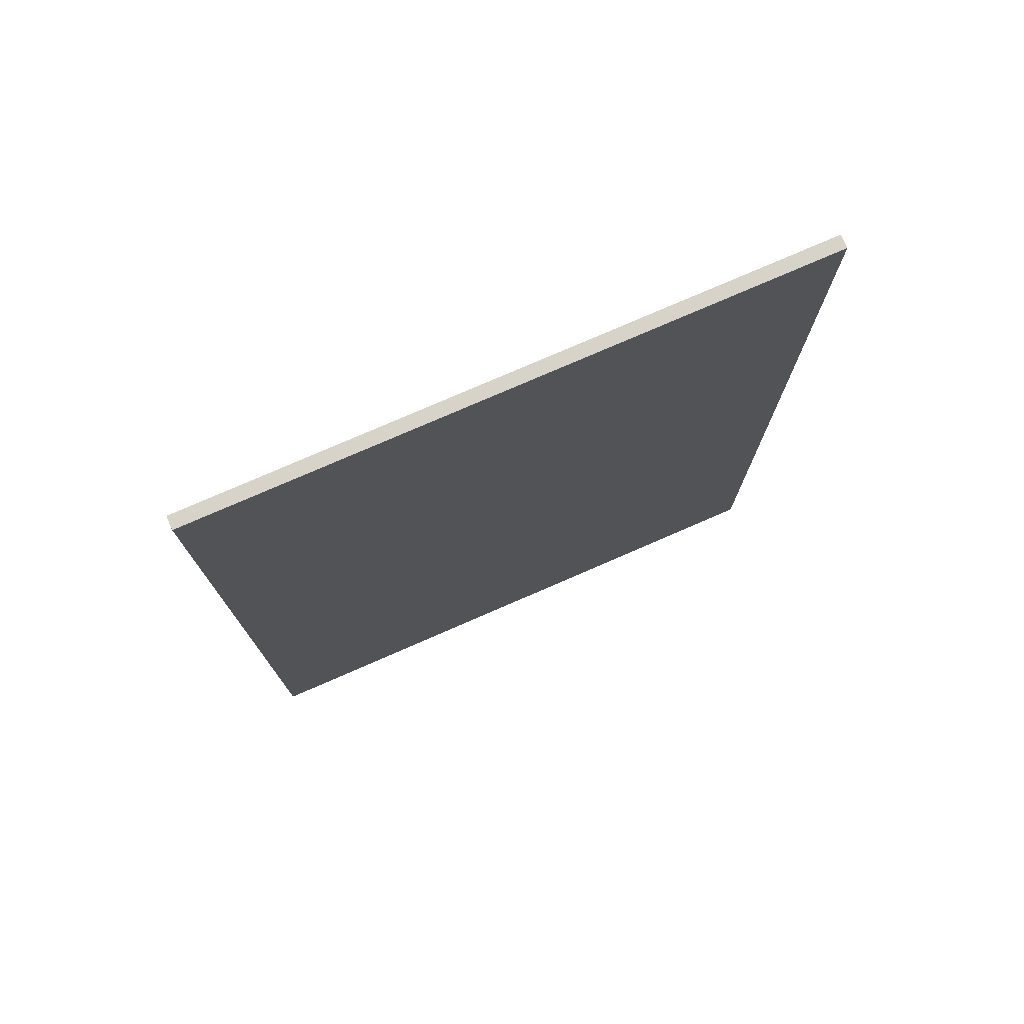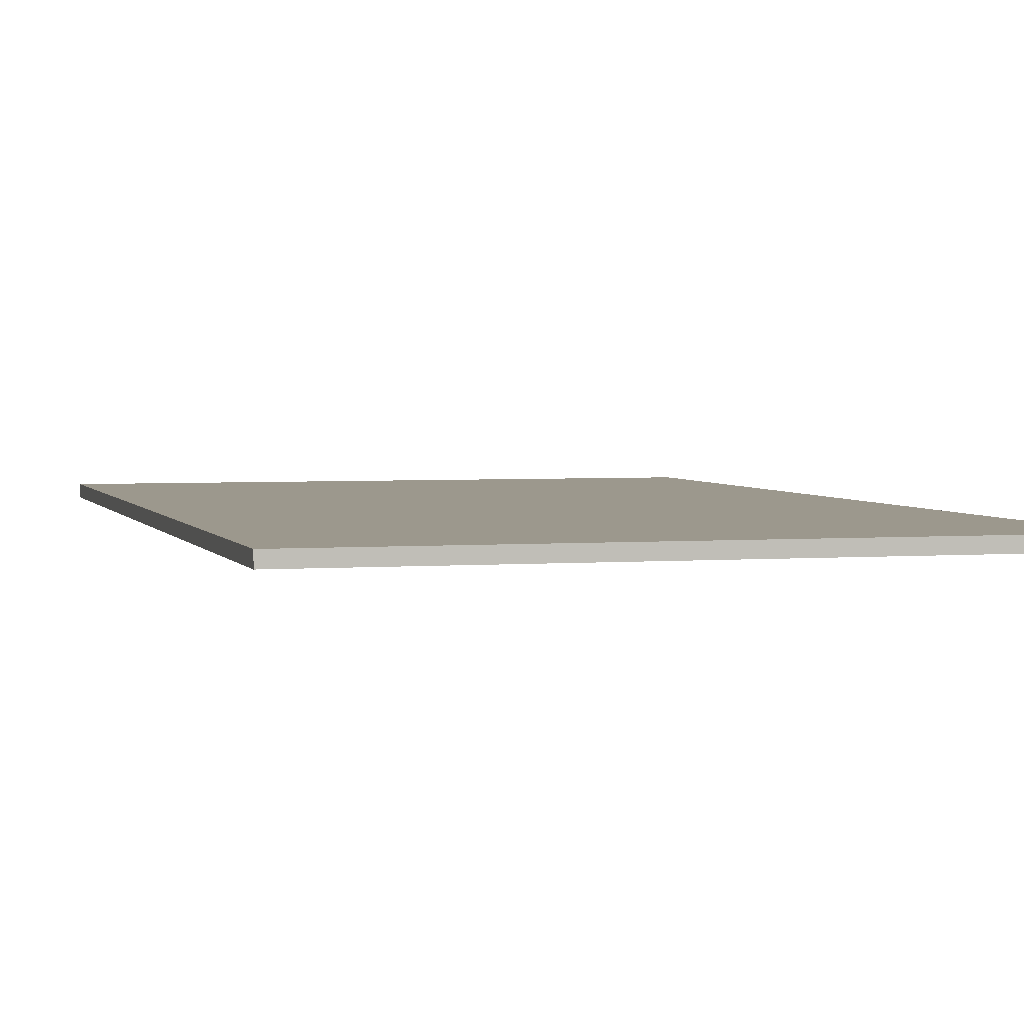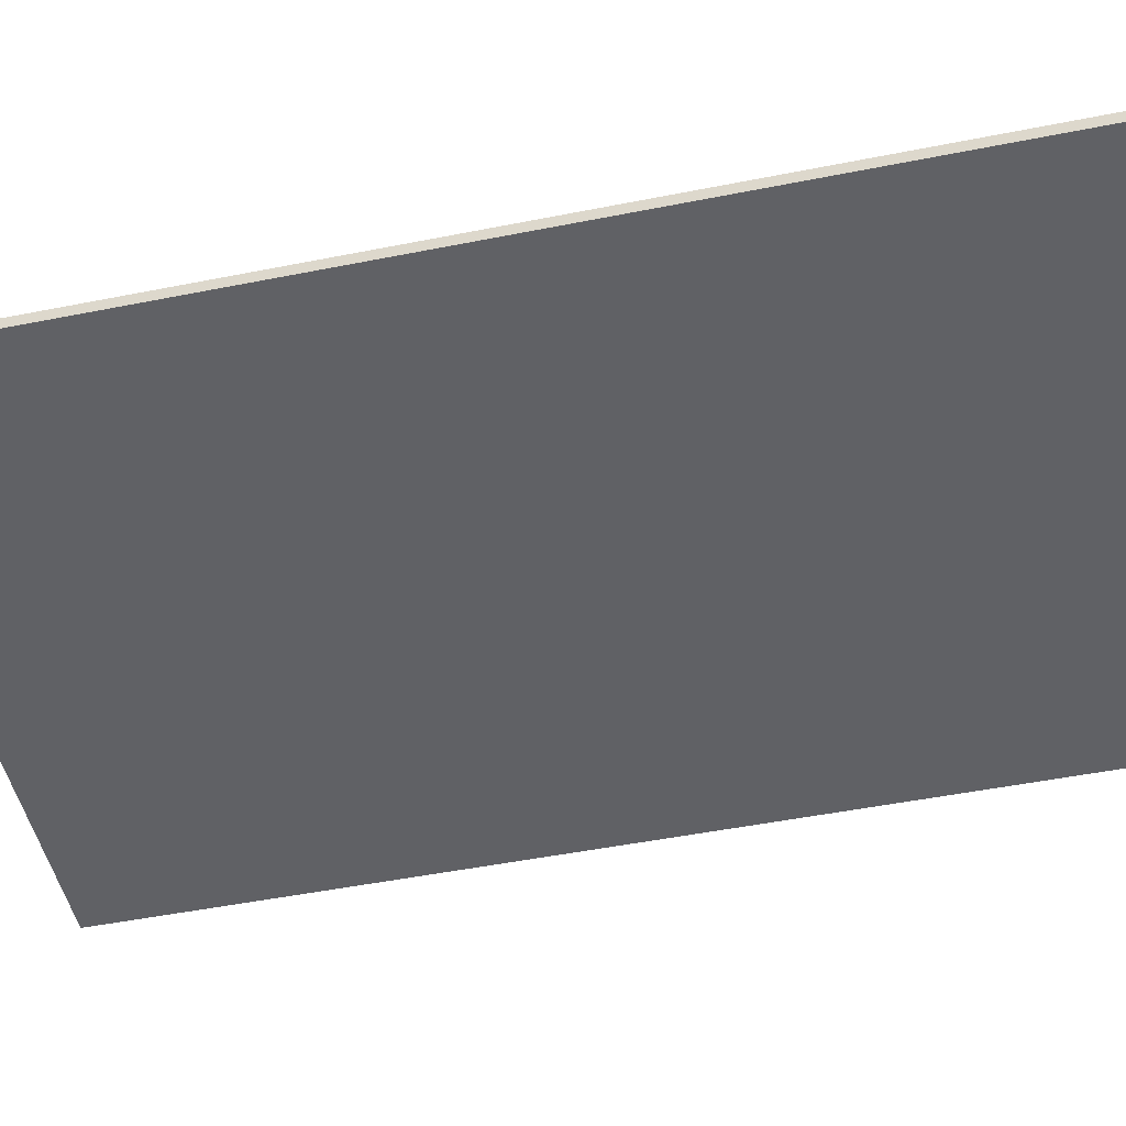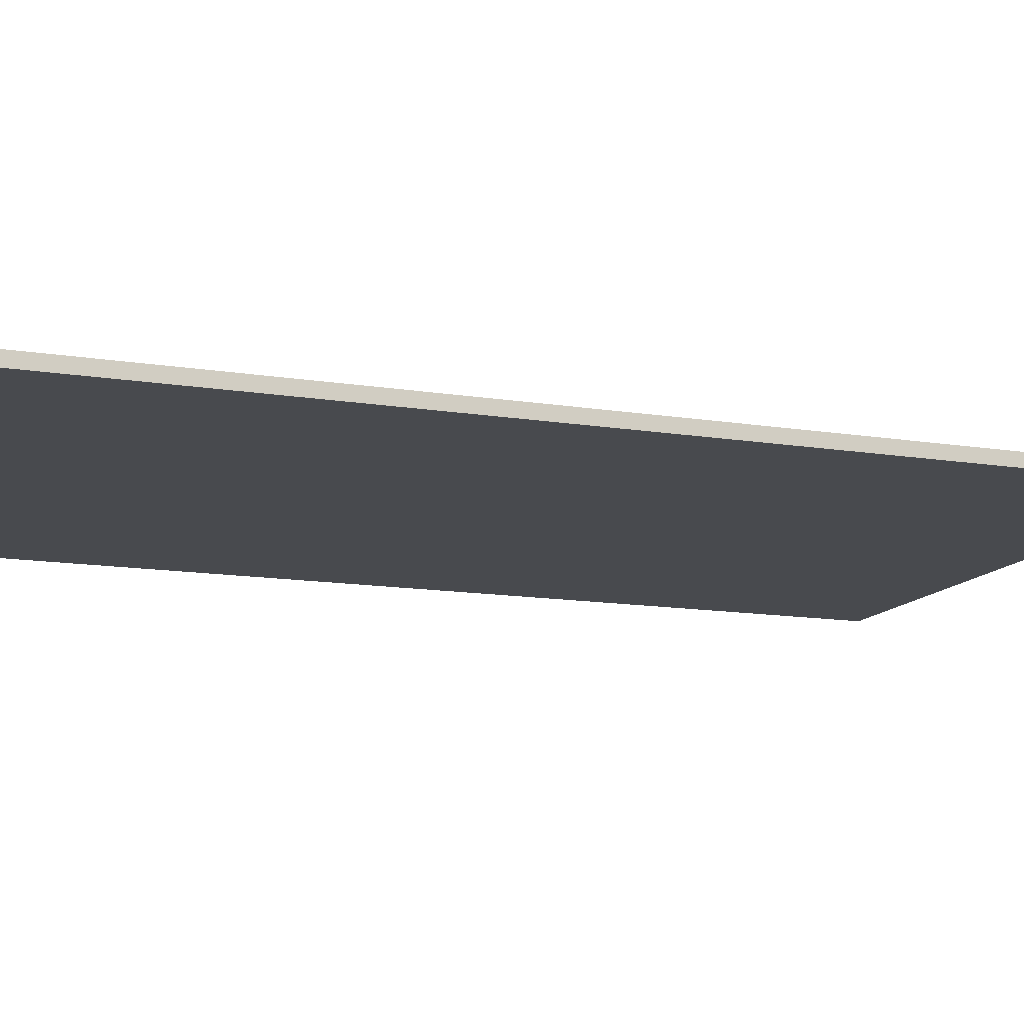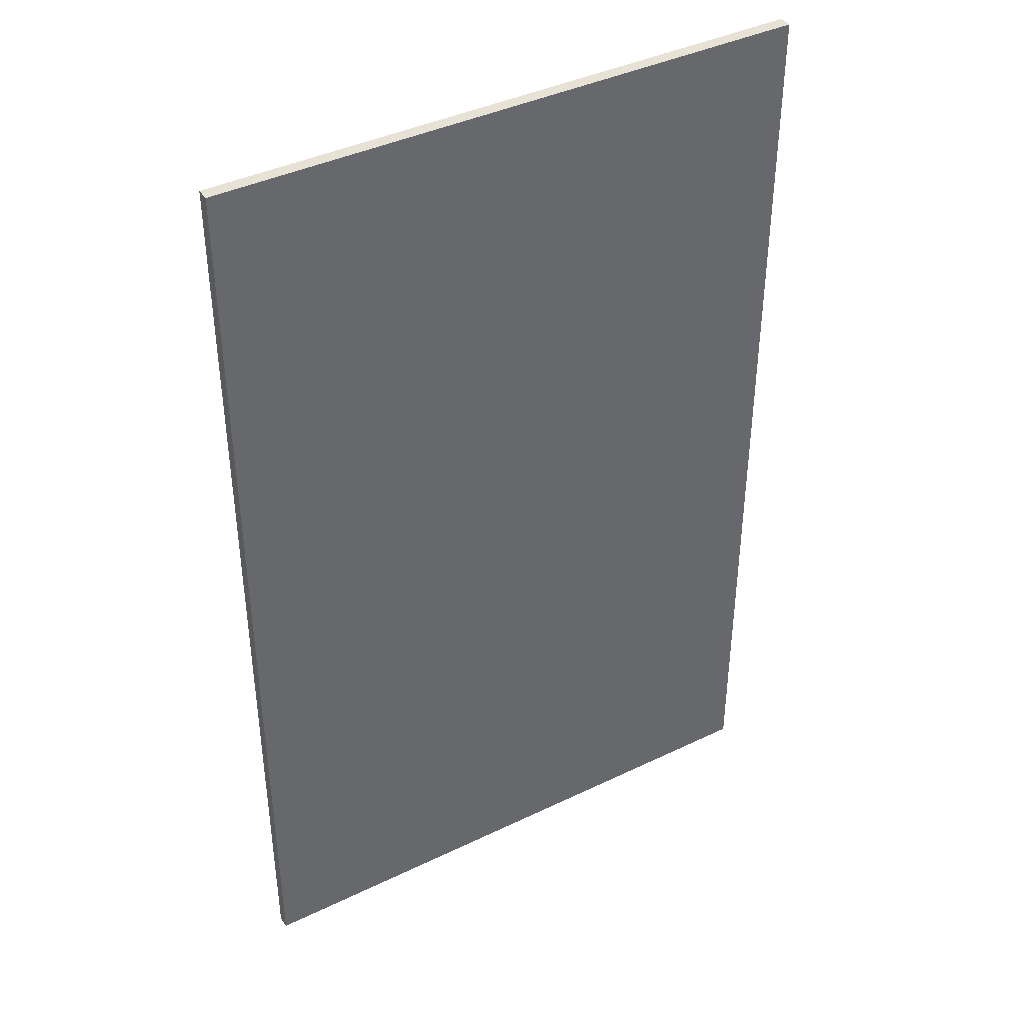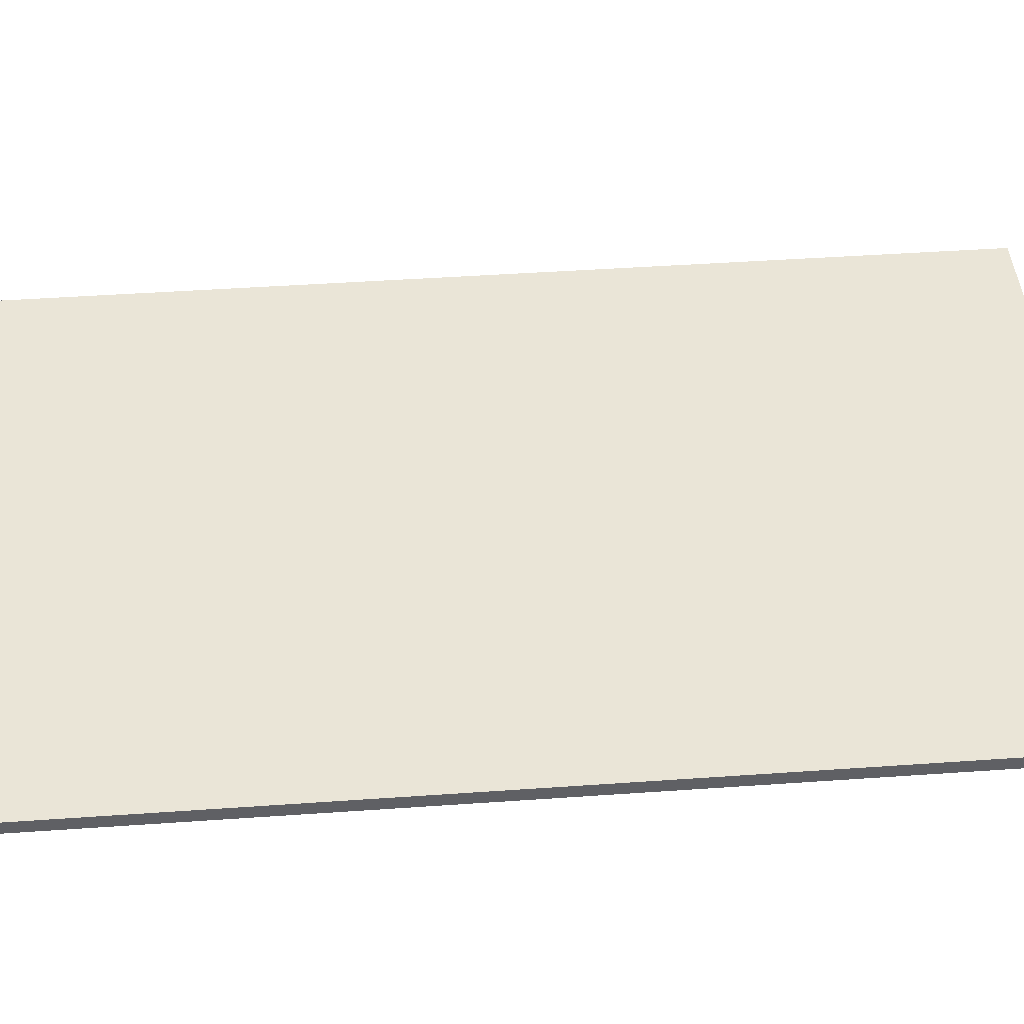
<metadata>
{"format":"obj","ext":"obj","renderer":"f3d","projection":"perspective","resolution":1024,"background":"white","views":[{"elev":77.0,"azim":156.5,"up":"+Y"},{"elev":3.1,"azim":-15.6,"up":"+Z"},{"elev":-49.5,"azim":-77.6,"up":"+Z"},{"elev":-13.1,"azim":-110.6,"up":"+Z"},{"elev":40.5,"azim":149.4,"up":"+Y"},{"elev":44.4,"azim":-94.7,"up":"+Z"}]}
</metadata>
<code>
g glass-4
v -23.5 -37.5 0
v 23.5 -37.5 0
v 23.5 -37.5 1
v -23.5 -37.5 1
v -23.5 37.5 0
v -23.5 37.5 1
v 23.5 37.5 0
v 23.5 37.5 1
f 1 2 4
f 4 2 3
f 5 1 6
f 6 1 4
f 7 5 8
f 8 5 6
f 2 7 3
f 3 7 8
f 2 1 7
f 7 1 5
f 8 6 3
f 3 6 4

</code>
